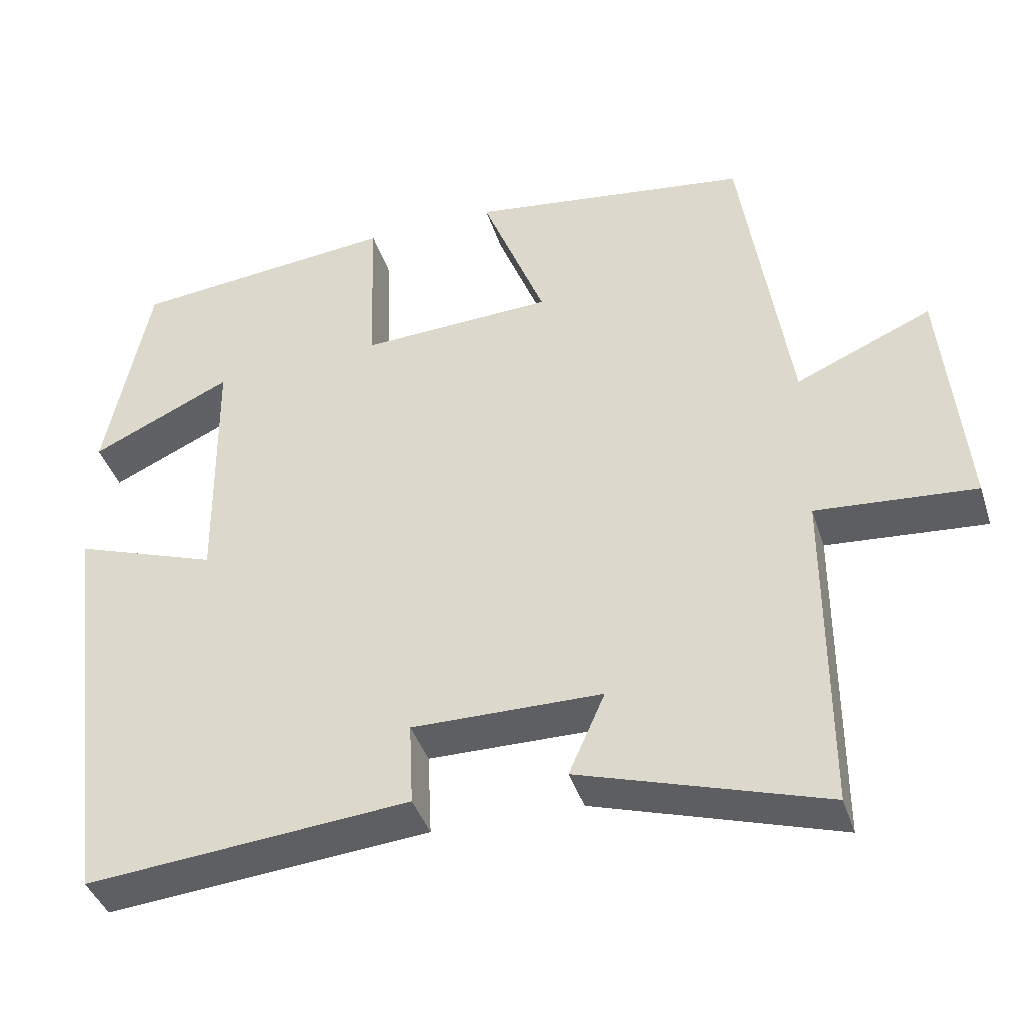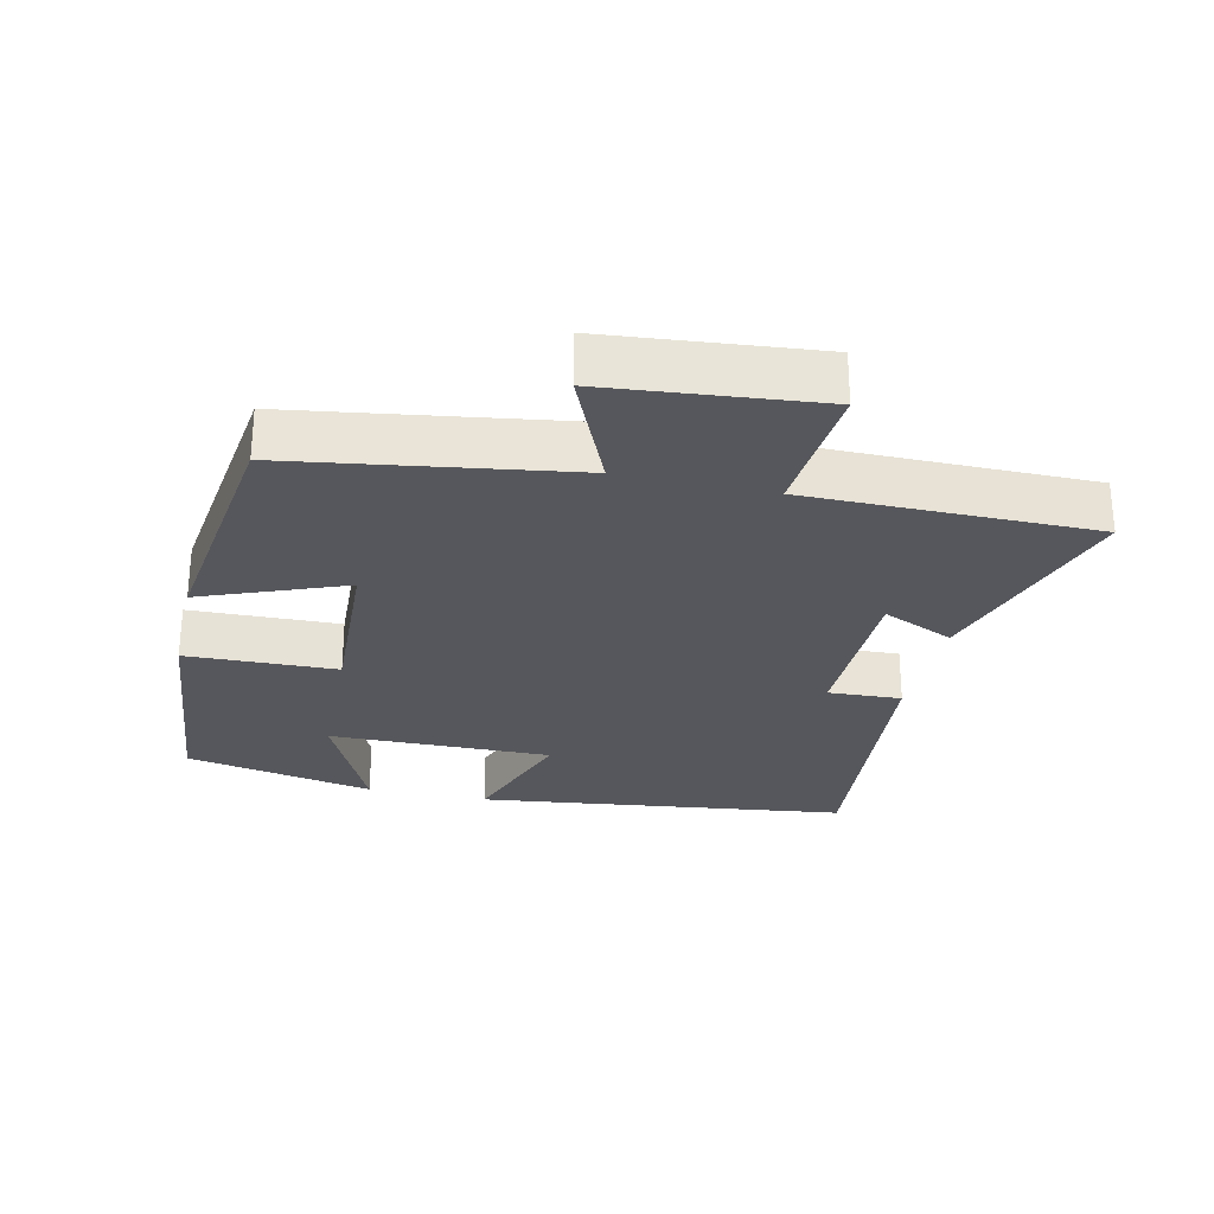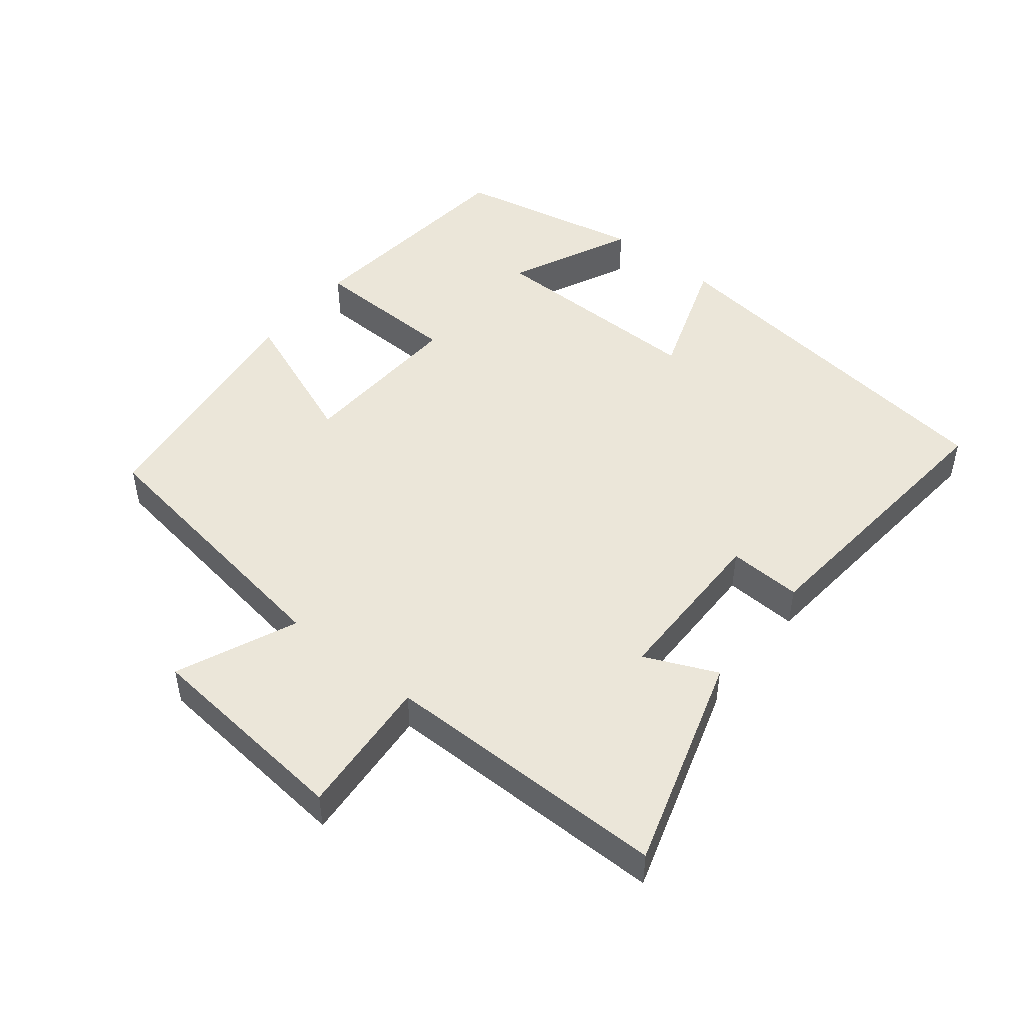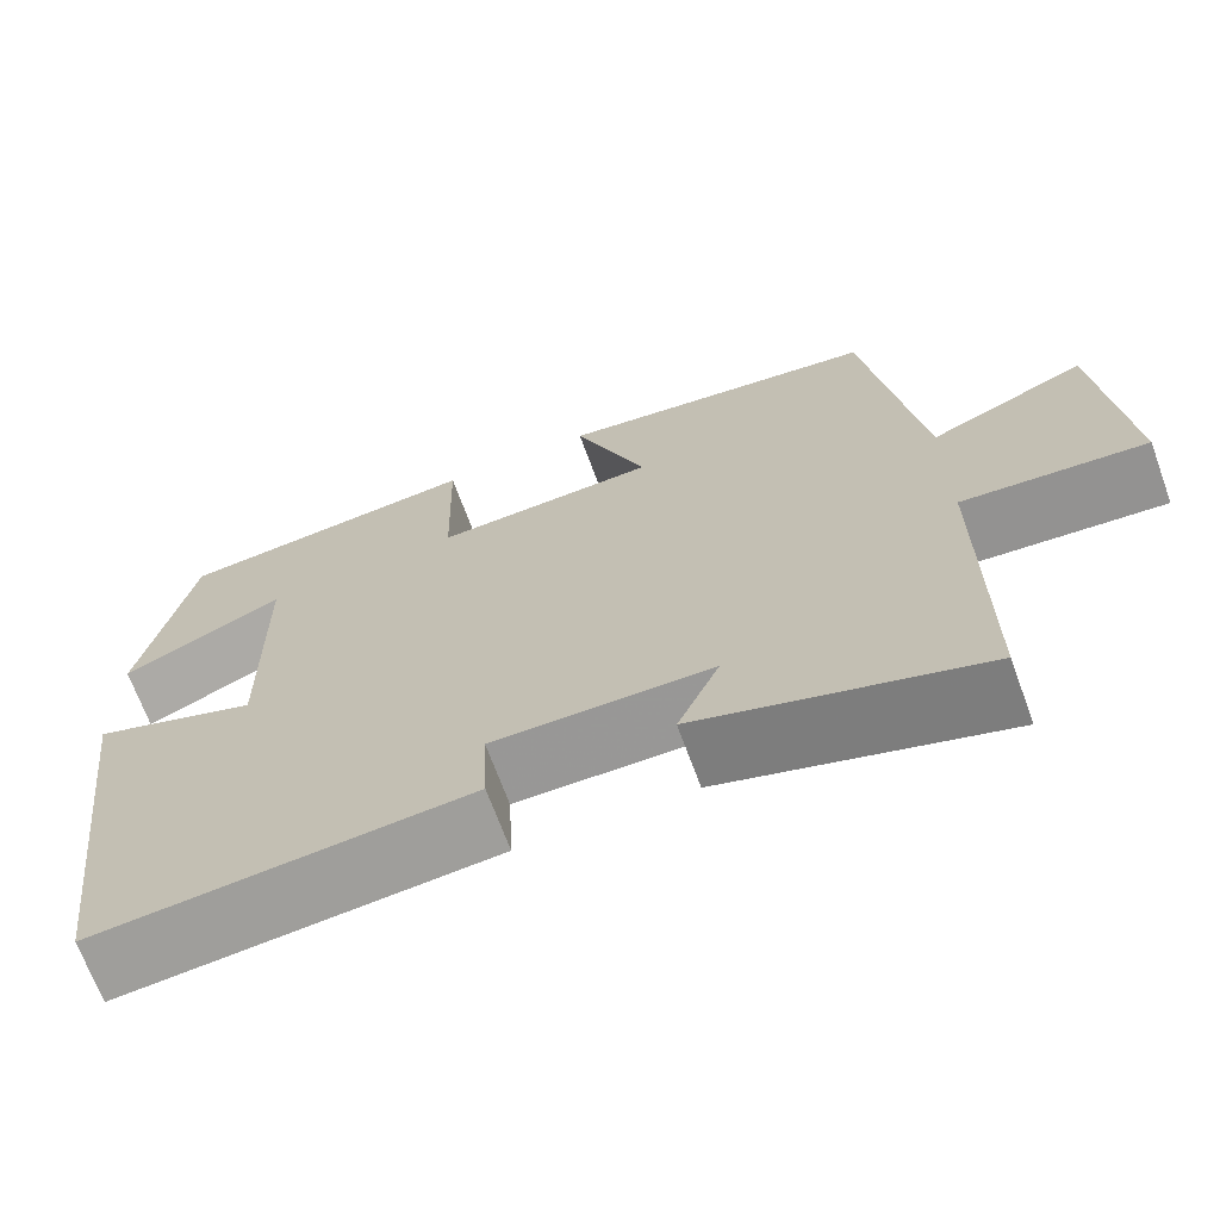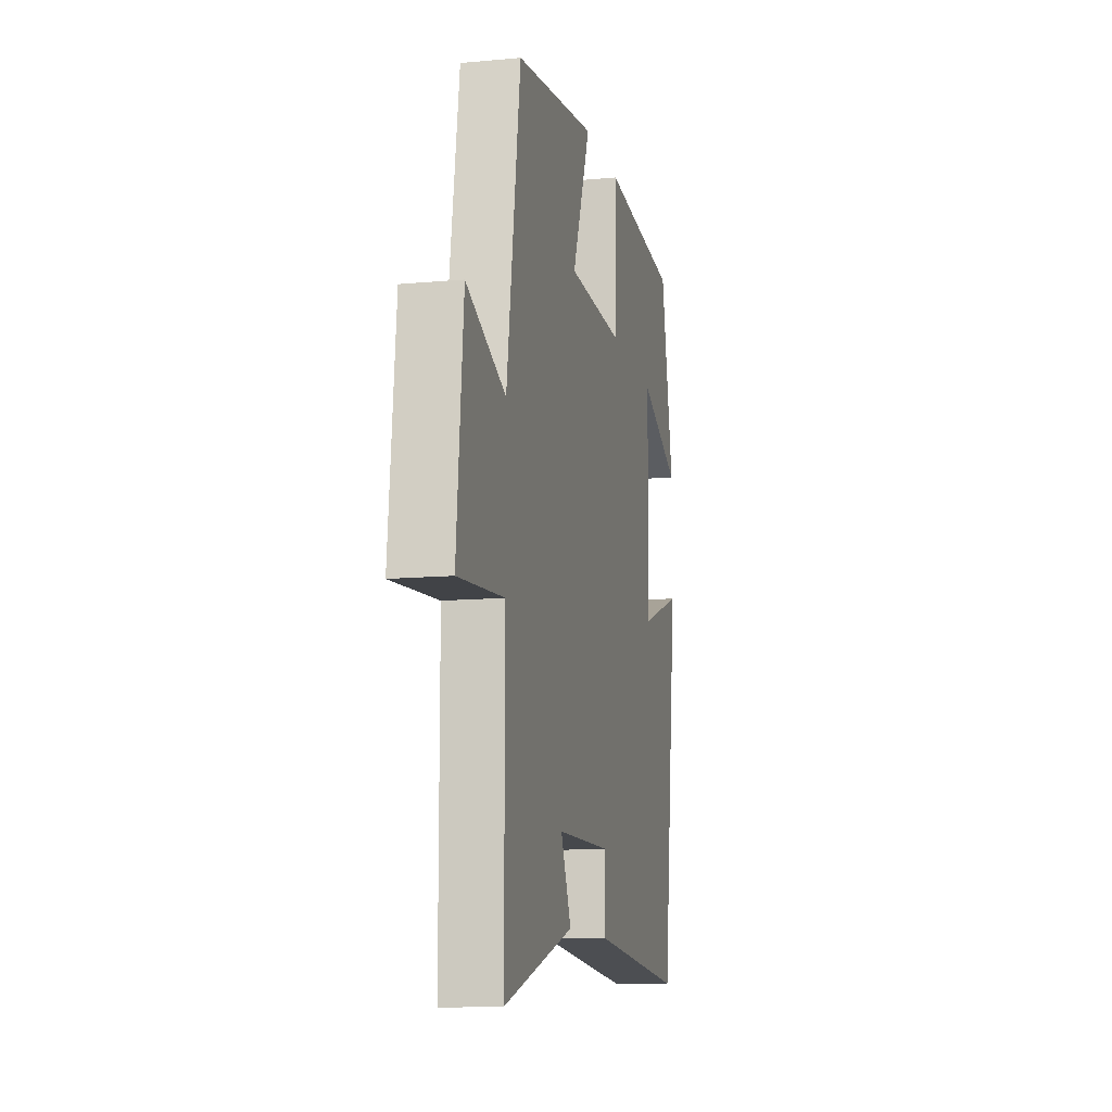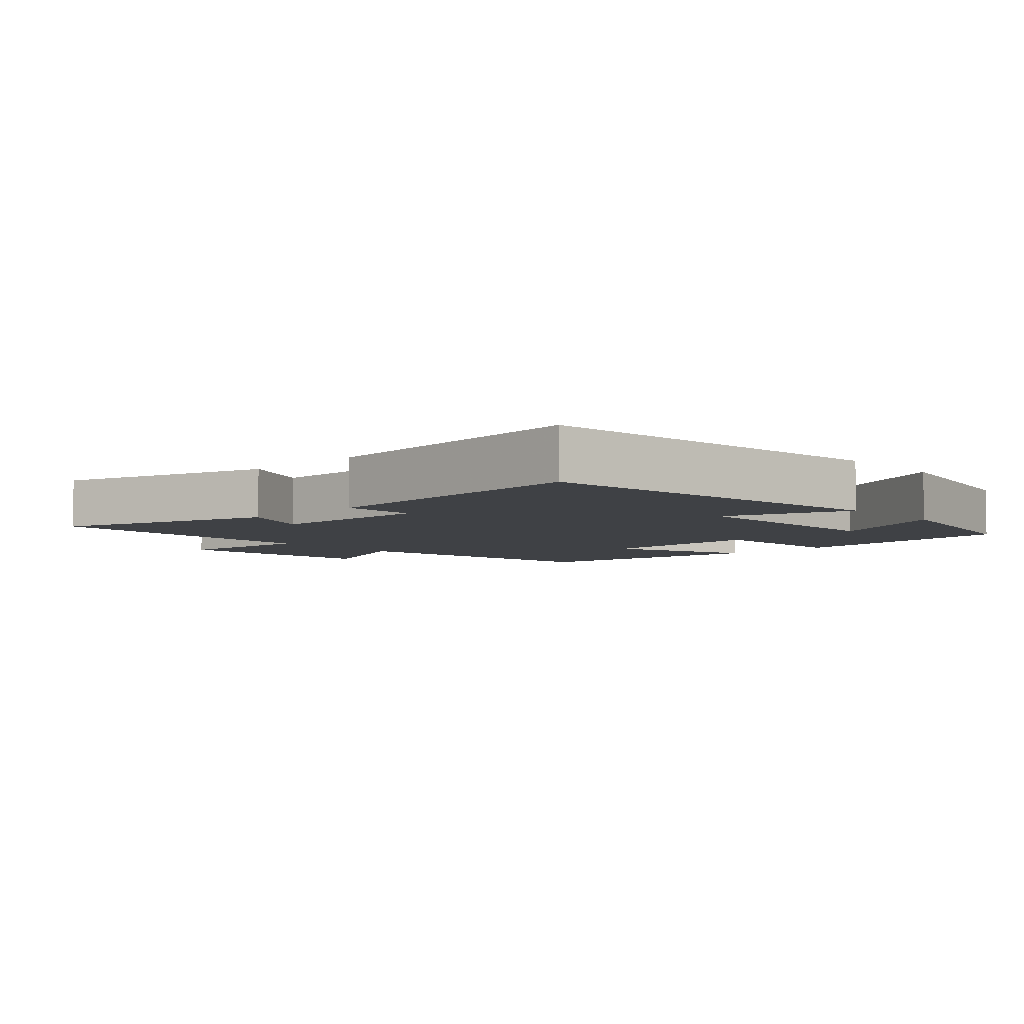
<metadata>
{"format":"obj","ext":"obj","renderer":"f3d","projection":"perspective","resolution":1024,"background":"white","views":[{"elev":-40.3,"azim":17.2,"up":"+Z"},{"elev":-27.5,"azim":77.2,"up":"+Y"},{"elev":48.2,"azim":128.7,"up":"+Y"},{"elev":-68.6,"azim":20.1,"up":"+Z"},{"elev":-11.6,"azim":102.7,"up":"+Z"},{"elev":-5.7,"azim":-137.0,"up":"+Y"}]}
</metadata>
<code>
v -0.431 0.07 -0.538
v -0.5 0.07 0.008
v -0.313 0.07 -0.057
v -0.317 0.07 0.271
v -0.5 0.07 0.186
v -0.443 0.07 0.465
v -0.099 0.07 0.5
v -0.093 0.07 0.279
v 0.157 0.07 0.291
v 0.075 0.07 0.5
v 0.438 0.07 0.452
v 0.5 0.07 0.043
v 0.676 0.07 0.119
v 0.706 0.07 -0.191
v 0.5 0.07 -0.175
v 0.5 0.07 -0.598
v 0.183 0.07 -0.5
v 0.23 0.07 -0.394
v -0.016 0.07 -0.392
v -0.011 0.07 -0.5
v -0.431 0 -0.538
v -0.5 0 0.008
v -0.313 0 -0.057
v -0.317 0 0.271
v -0.5 0 0.186
v -0.443 0 0.465
v -0.099 0 0.5
v -0.093 0 0.279
v 0.157 0 0.291
v 0.075 0 0.5
v 0.438 0 0.452
v 0.5 0 0.043
v 0.676 0 0.119
v 0.706 0 -0.191
v 0.5 0 -0.175
v 0.5 0 -0.598
v 0.183 0 -0.5
v 0.23 0 -0.394
v -0.016 0 -0.392
v -0.011 0 -0.5
f 19 20 1 2
f 18 19 2 3
f 15 16 17 18
f 15 18 3 4
f 12 13 14 15
f 12 15 4
f 9 10 11 12
f 8 9 12
f 8 12 4
f 7 8 4
f 4 5 6 7
f 22 21 40 39
f 23 22 39 38
f 38 37 36 35
f 24 23 38 35
f 35 34 33 32
f 24 35 32
f 32 31 30 29
f 32 29 28
f 24 32 28
f 24 28 27
f 27 26 25 24
f 1 21 22 2
f 2 22 23 3
f 3 23 24 4
f 4 24 25 5
f 5 25 26 6
f 6 26 27 7
f 7 27 28 8
f 8 28 29 9
f 9 29 30 10
f 10 30 31 11
f 11 31 32 12
f 12 32 33 13
f 13 33 34 14
f 14 34 35 15
f 15 35 36 16
f 16 36 37 17
f 17 37 38 18
f 18 38 39 19
f 19 39 40 20
f 20 40 21 1

</code>
